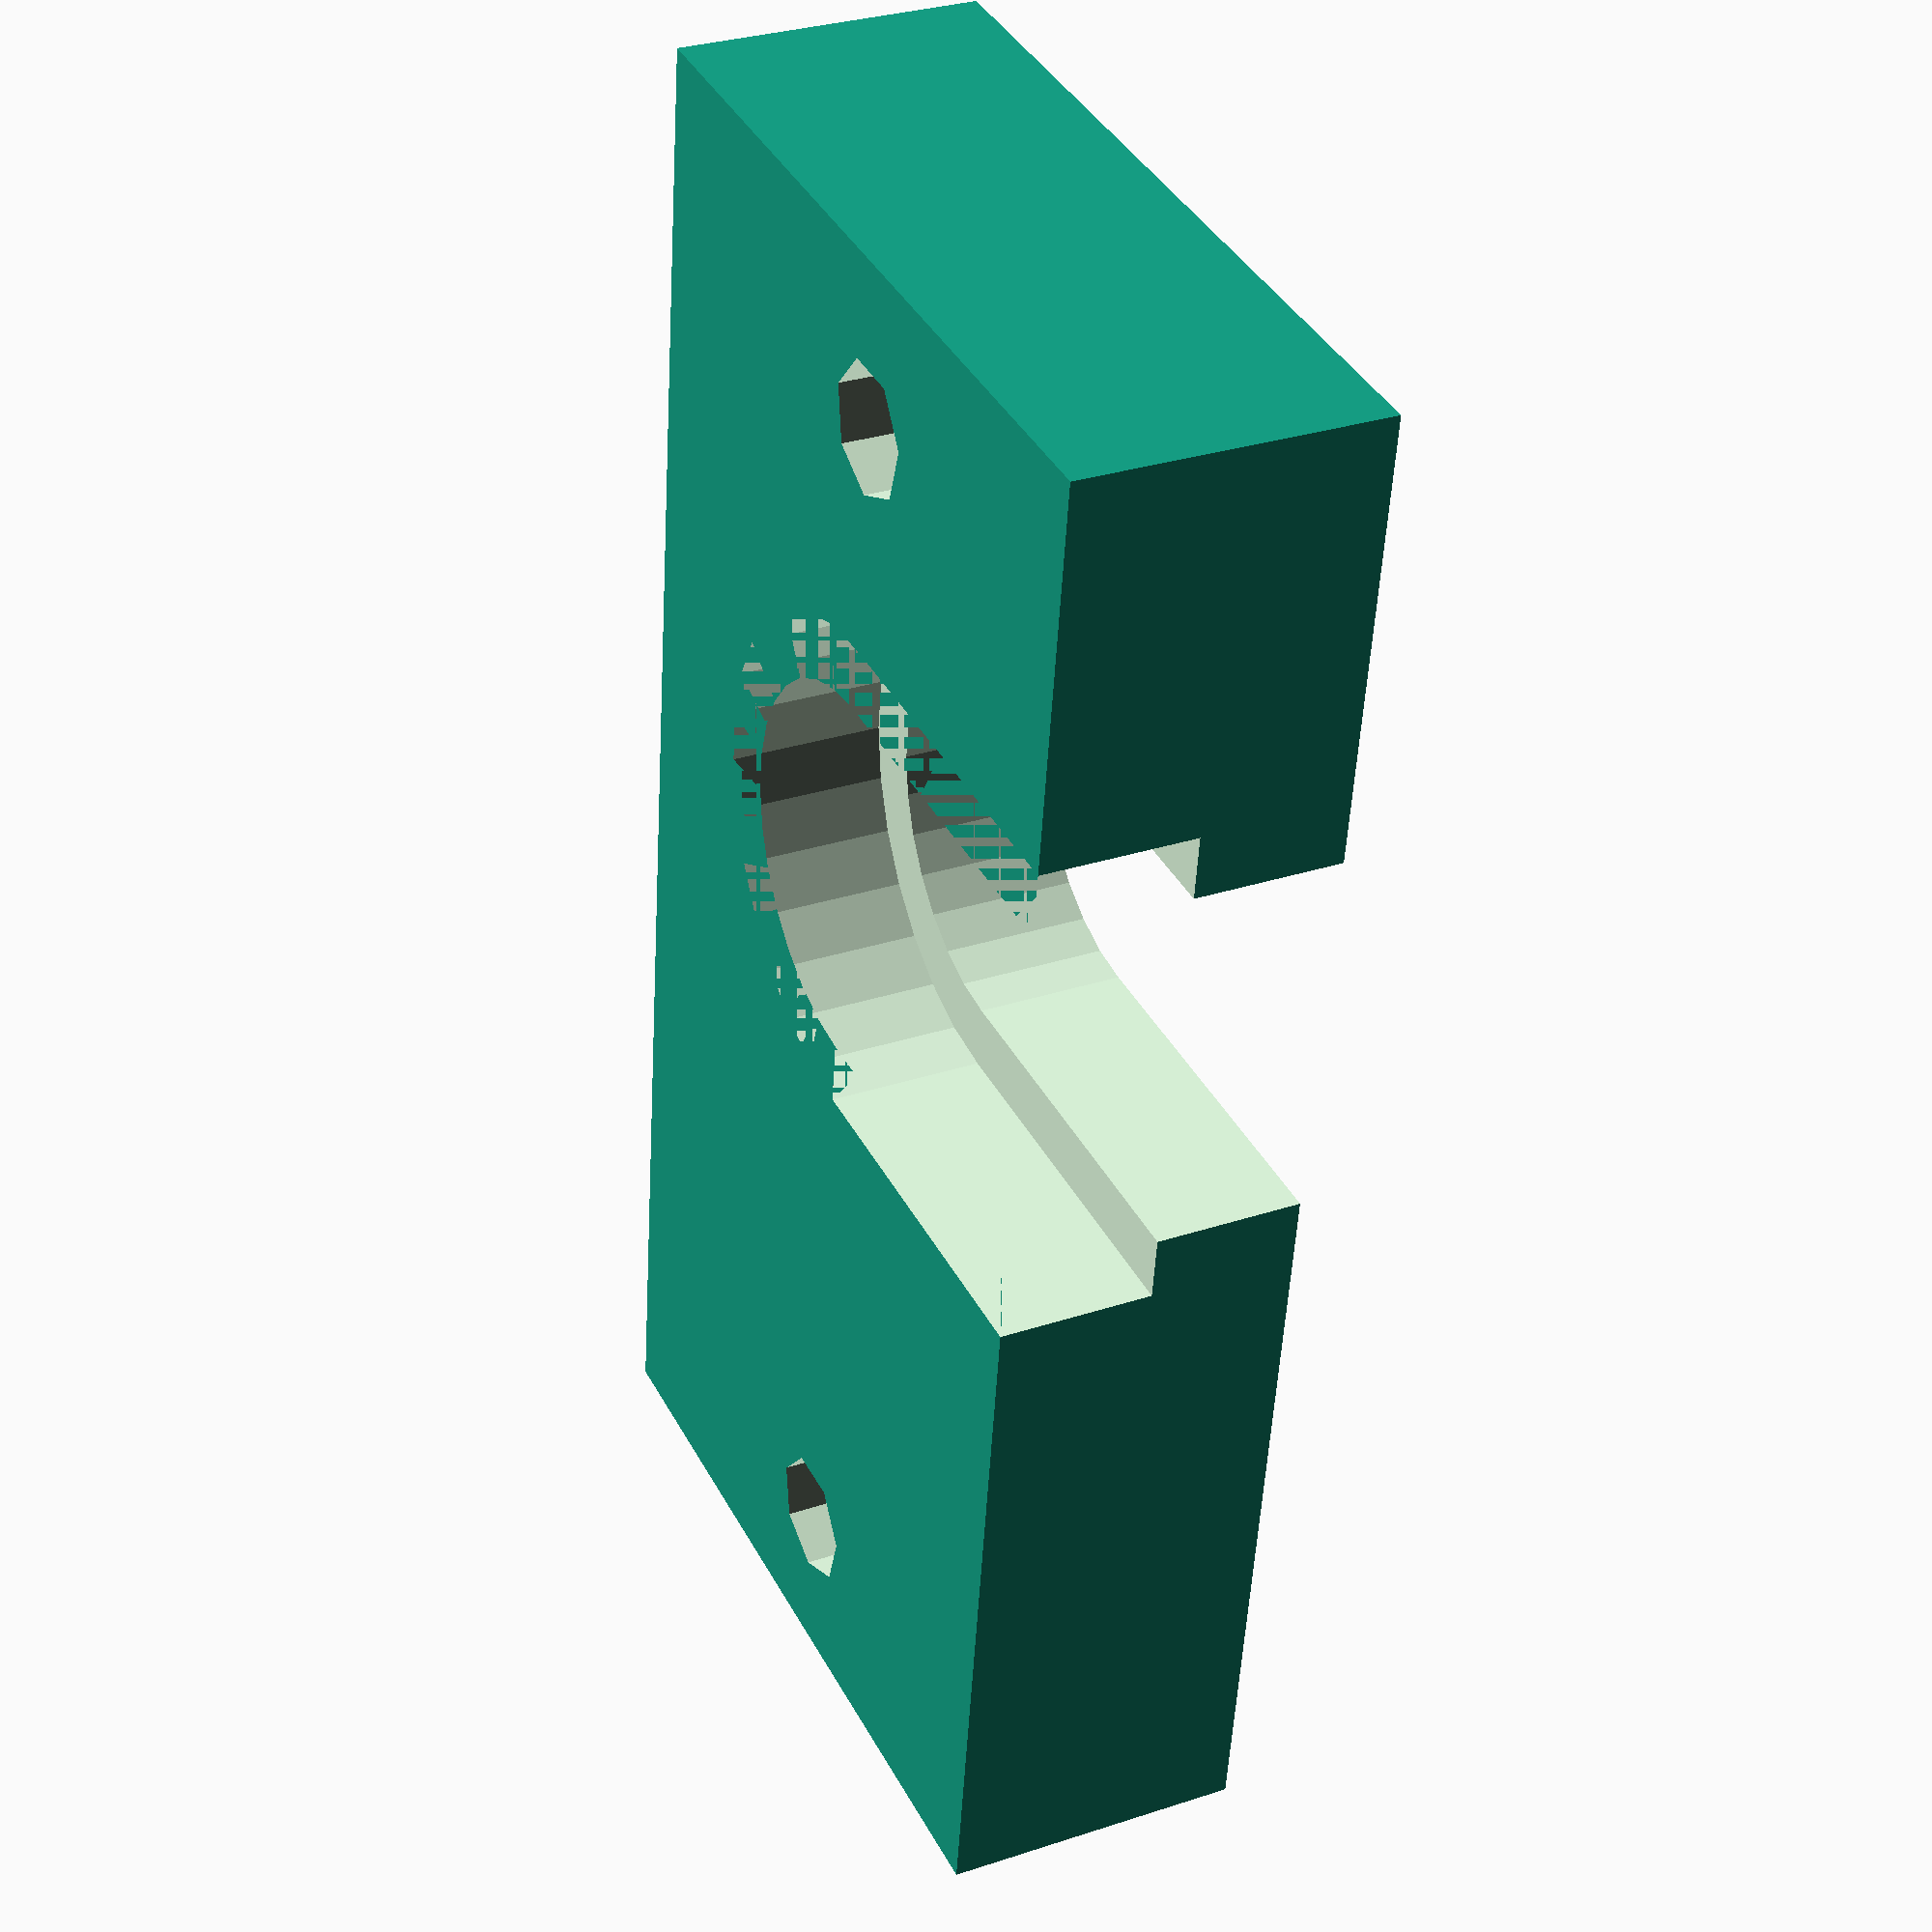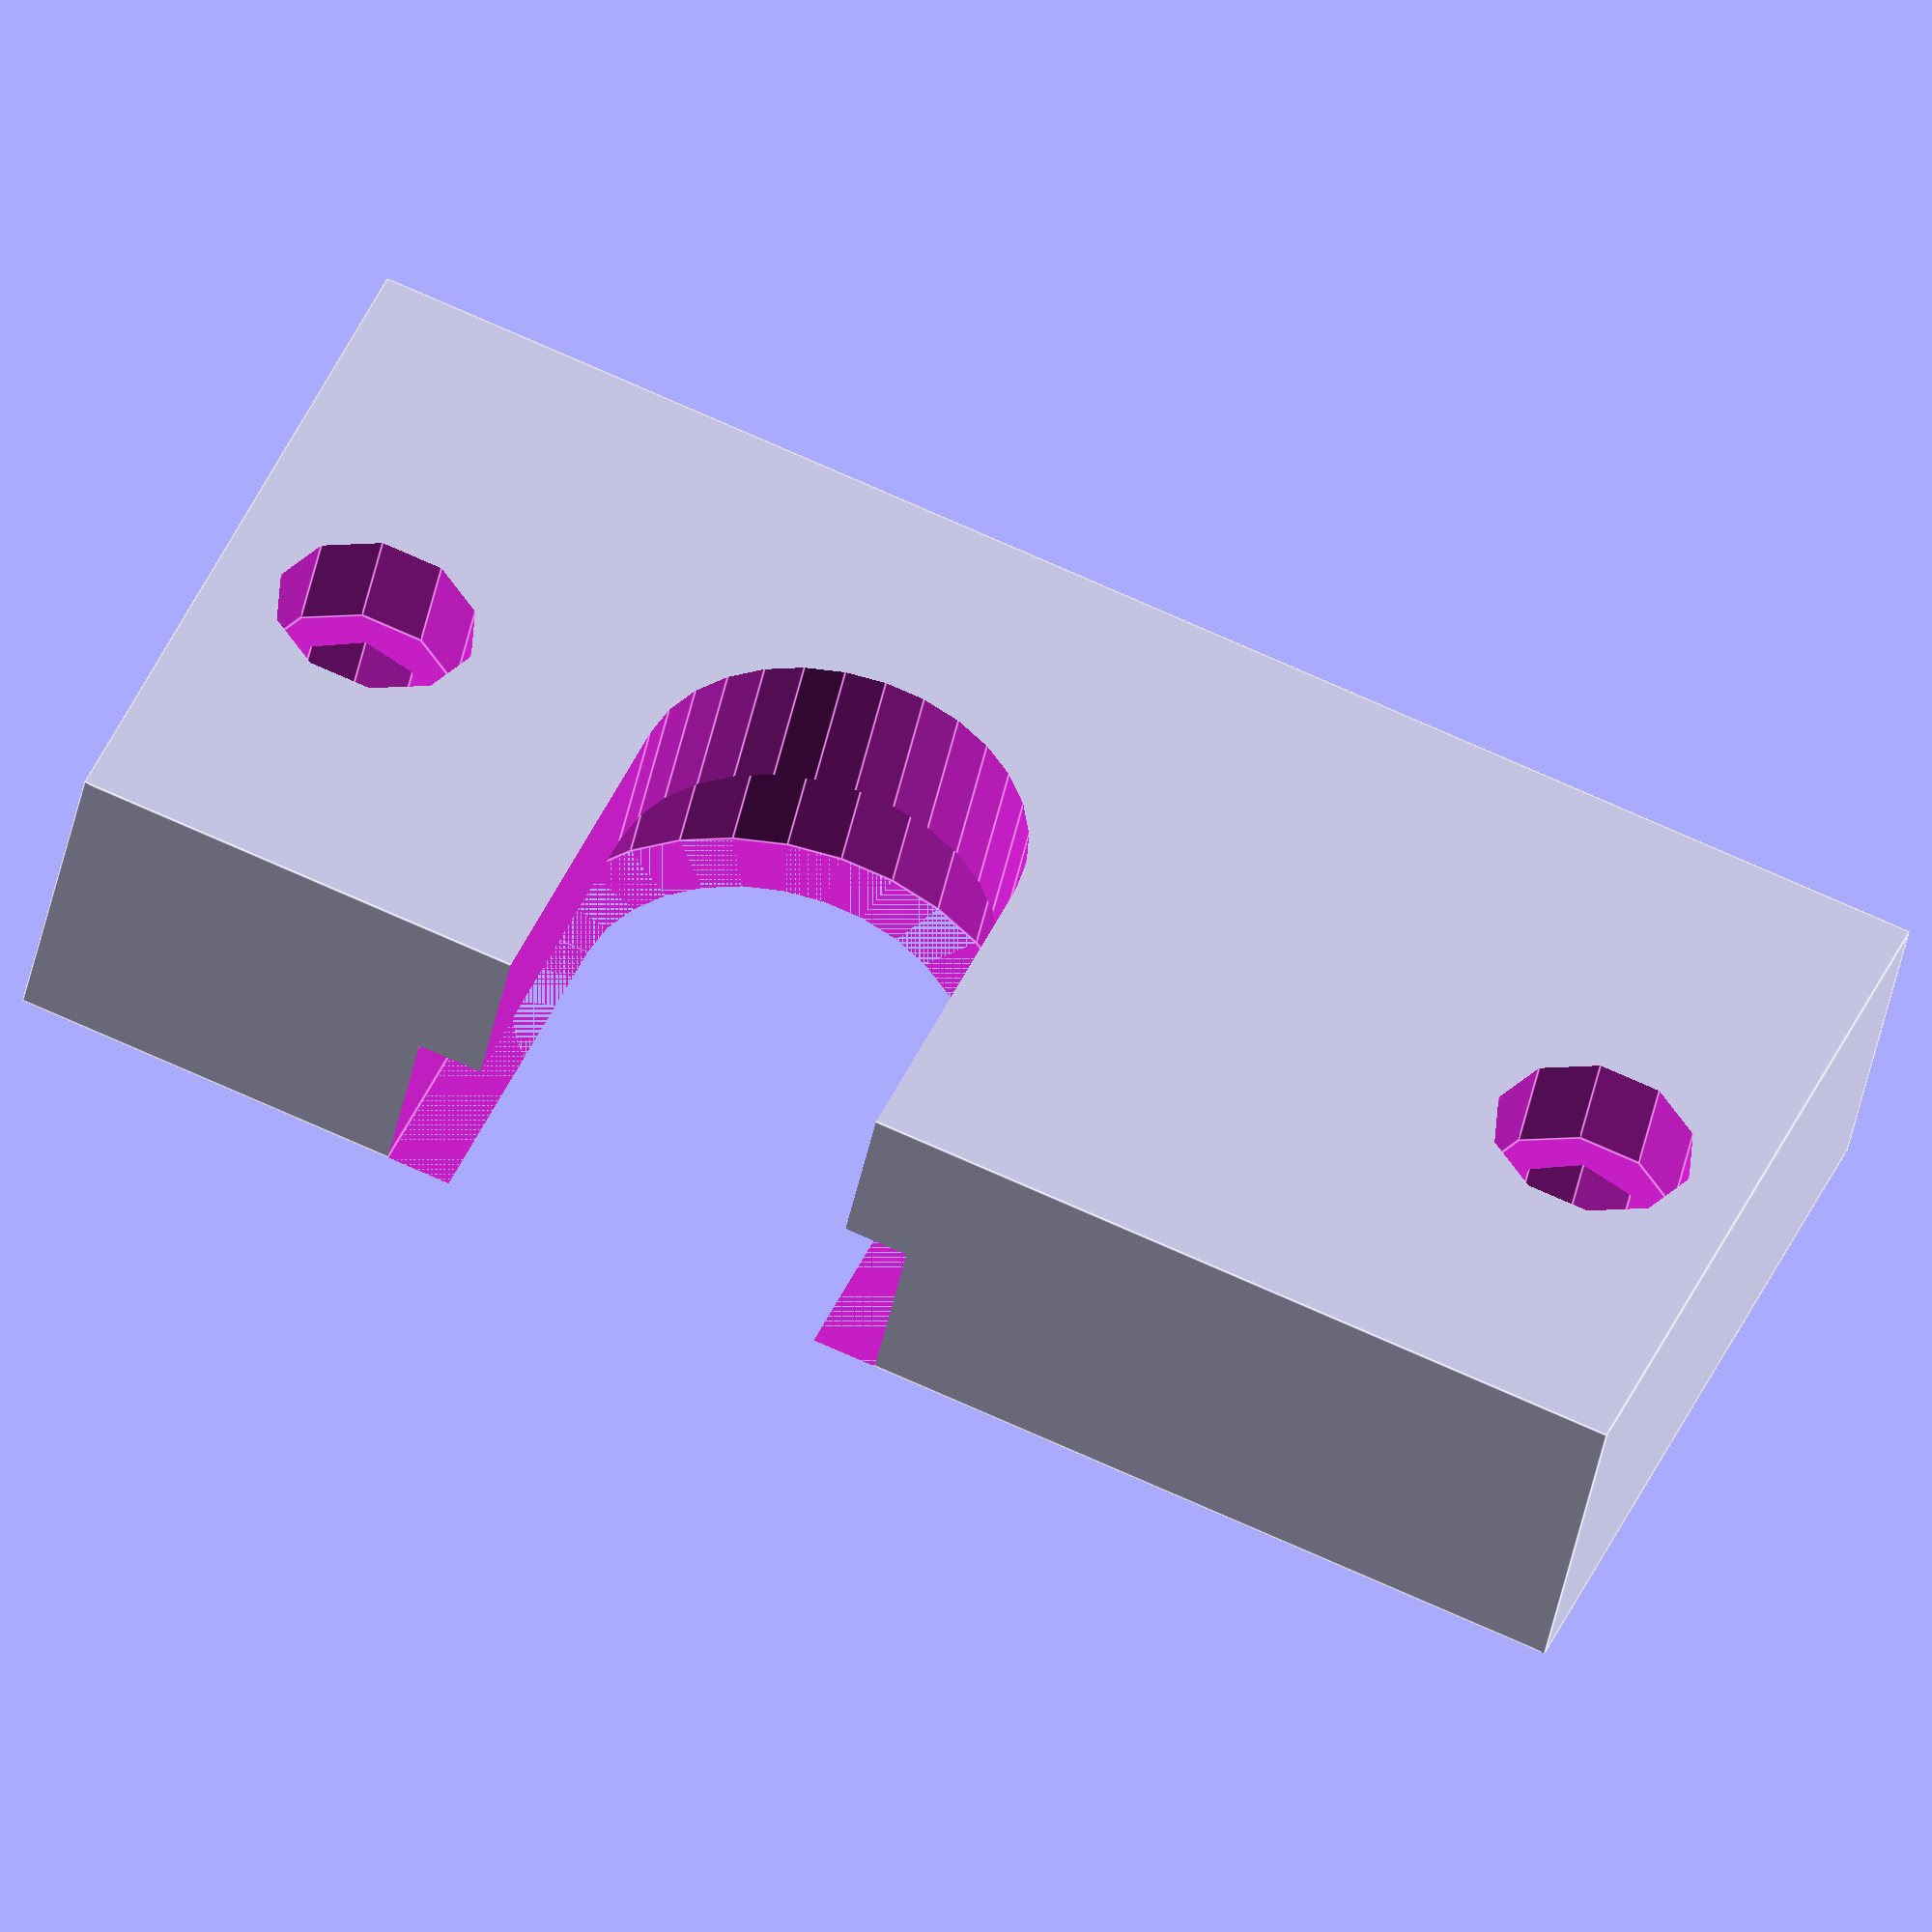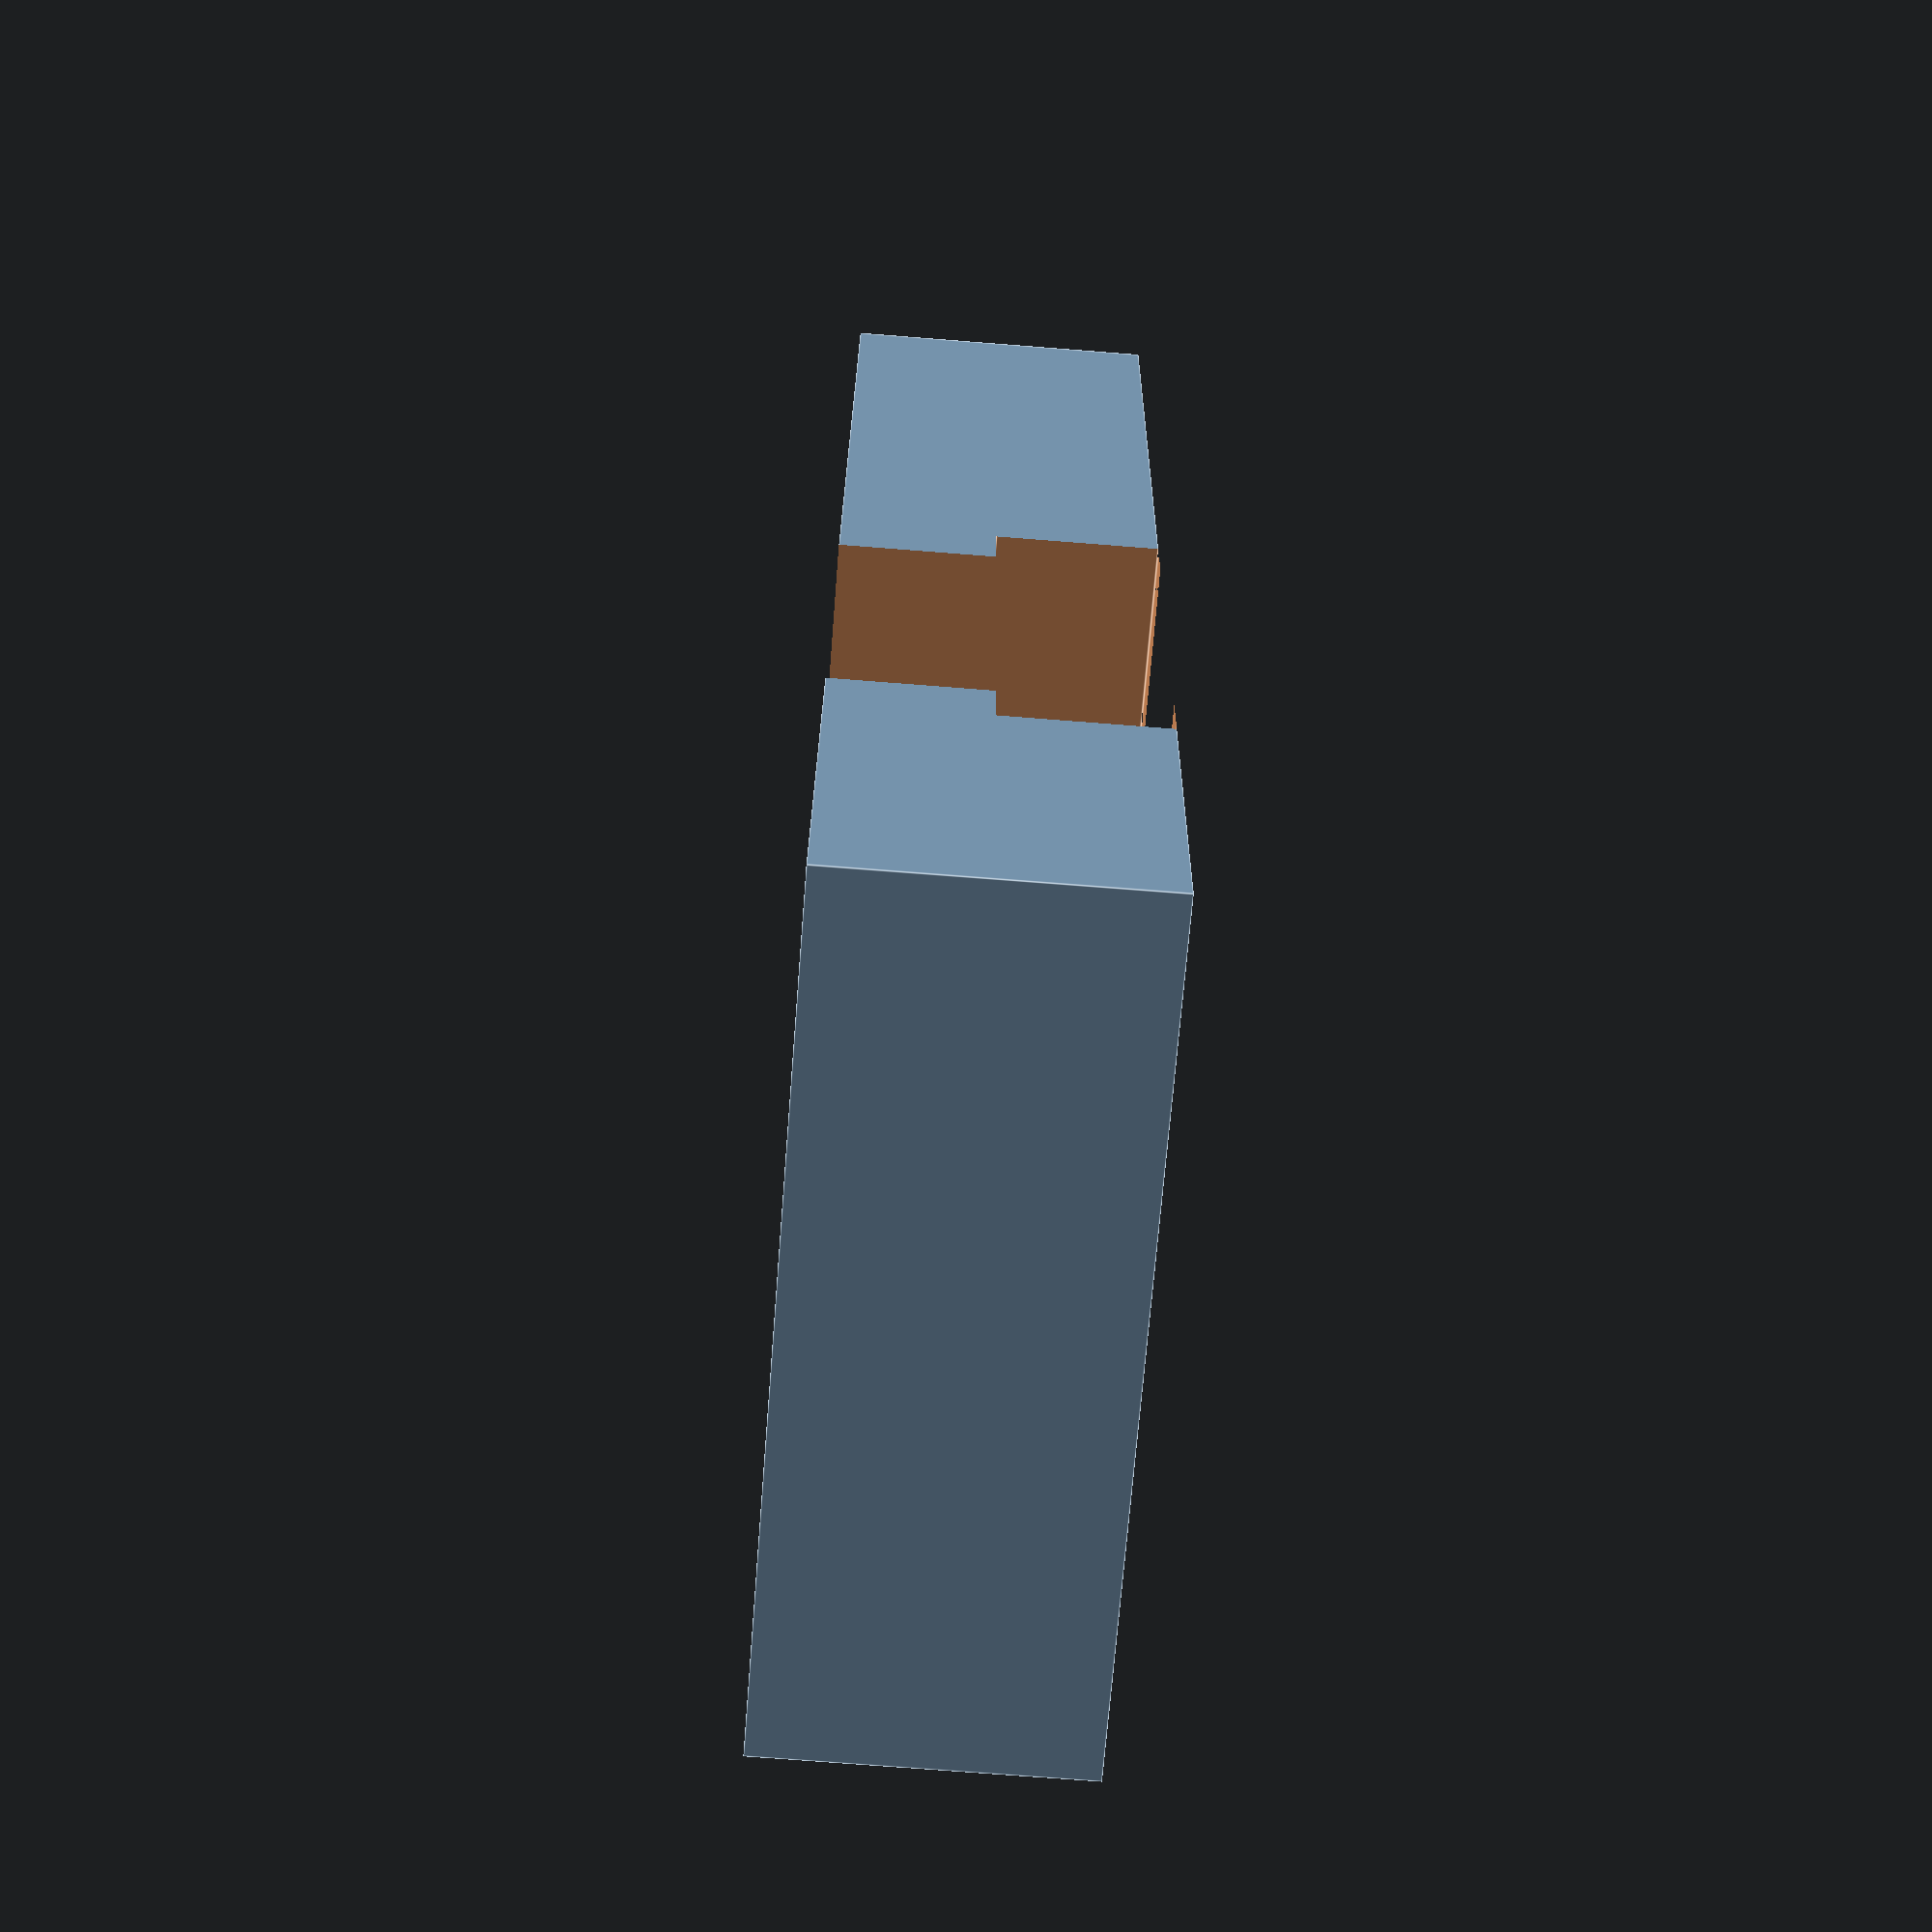
<openscad>
// MakerGear hotend mounting block for Prusa i3 compact extruder

blockHeight = 9.4;
retainerHeight = 4.8;

difference() {
  // Block
  translate( [5, -1, 0] ) cube( size = [50, 25, blockHeight], center = true );

  // Mounting holes
  union(){
    translate([25, 0, -11])  cylinder(r=3.125, h=blockHeight);
    translate([-15, 0, -11])  cylinder(r=3.125, h=blockHeight);

    translate([25,0,0])  cylinder(r=2, h=blockHeight+1, center=true);
    translate([-15,0,0])  cylinder(r=2, h=blockHeight+1, center=true);
  }

  // Hotend outer cylinder cutaway
  union(){
    translate( [0, 0, (blockHeight- retainerHeight)-(blockHeight/2)] ) cylinder( h = retainerHeight, r = 8, $fs=.5 );
    translate ([-8, 0, (blockHeight- retainerHeight)-(blockHeight/2)]) cube (size = [16, 12, retainerHeight], center = false );
  }

  // Hotend inner cylinder cutaway
  union(){
    translate( [0, 0, 0] ) cylinder( h = 10.2, r=6, $fs =.5, center = true);
    translate( [0, 6, 0] ) cube ( size = [12, 12, blockHeight+1], center = true );
  }
 }
</openscad>
<views>
elev=150.0 azim=277.6 roll=115.7 proj=p view=wireframe
elev=45.2 azim=158.3 roll=168.6 proj=o view=edges
elev=252.2 azim=85.6 roll=274.5 proj=p view=edges
</views>
